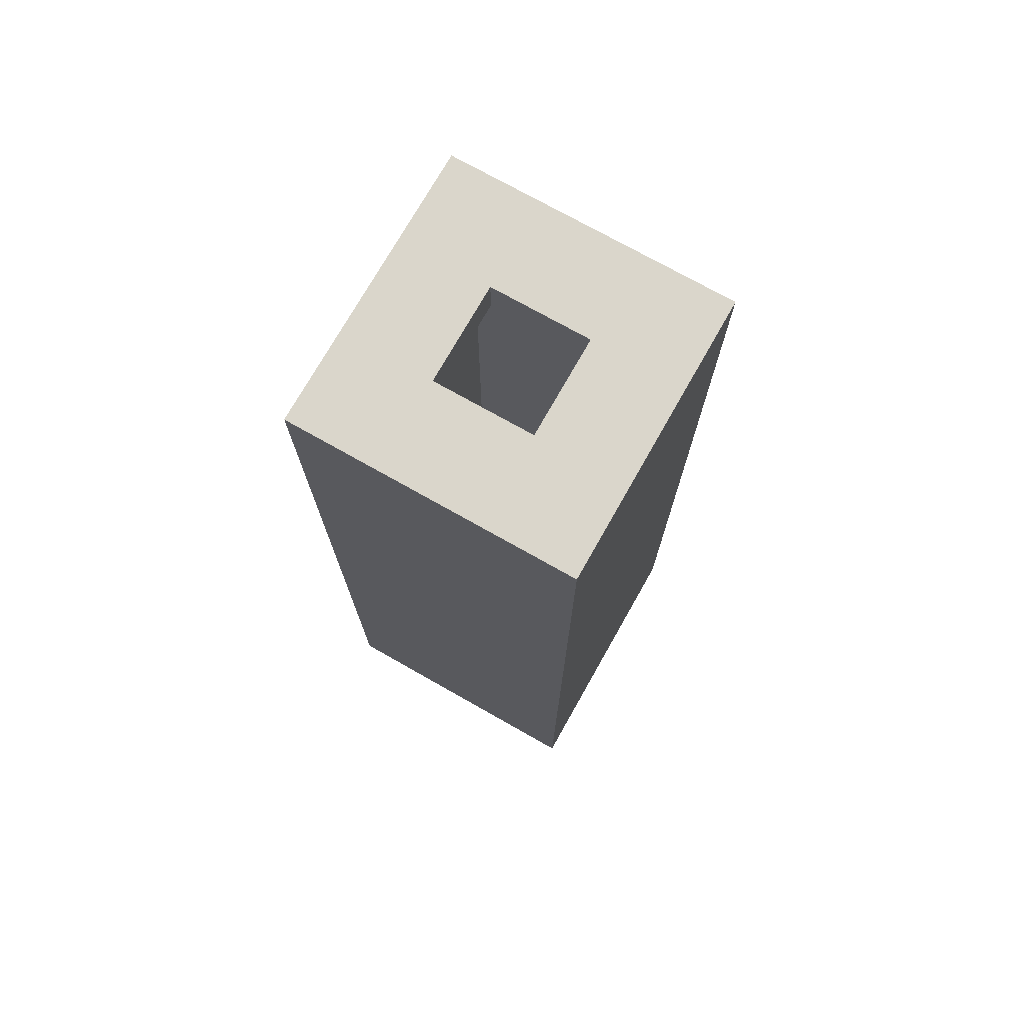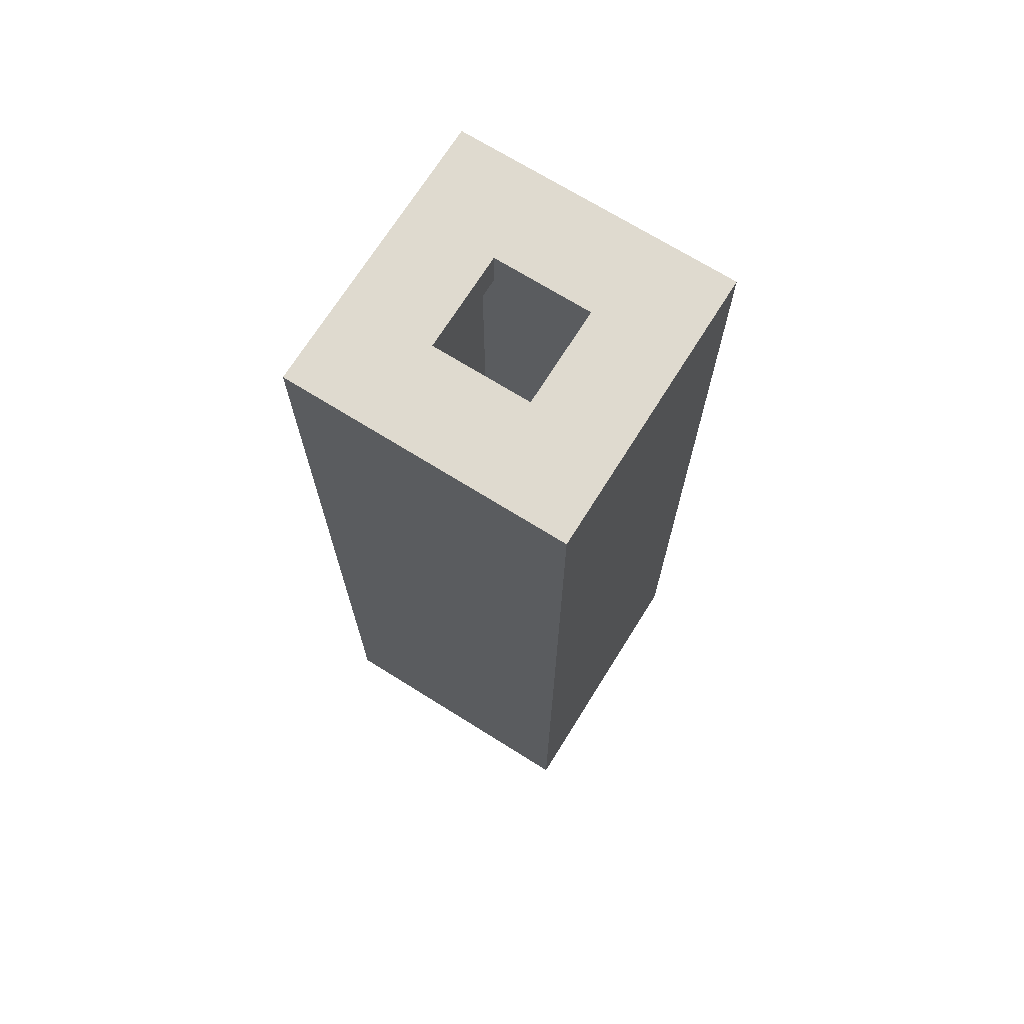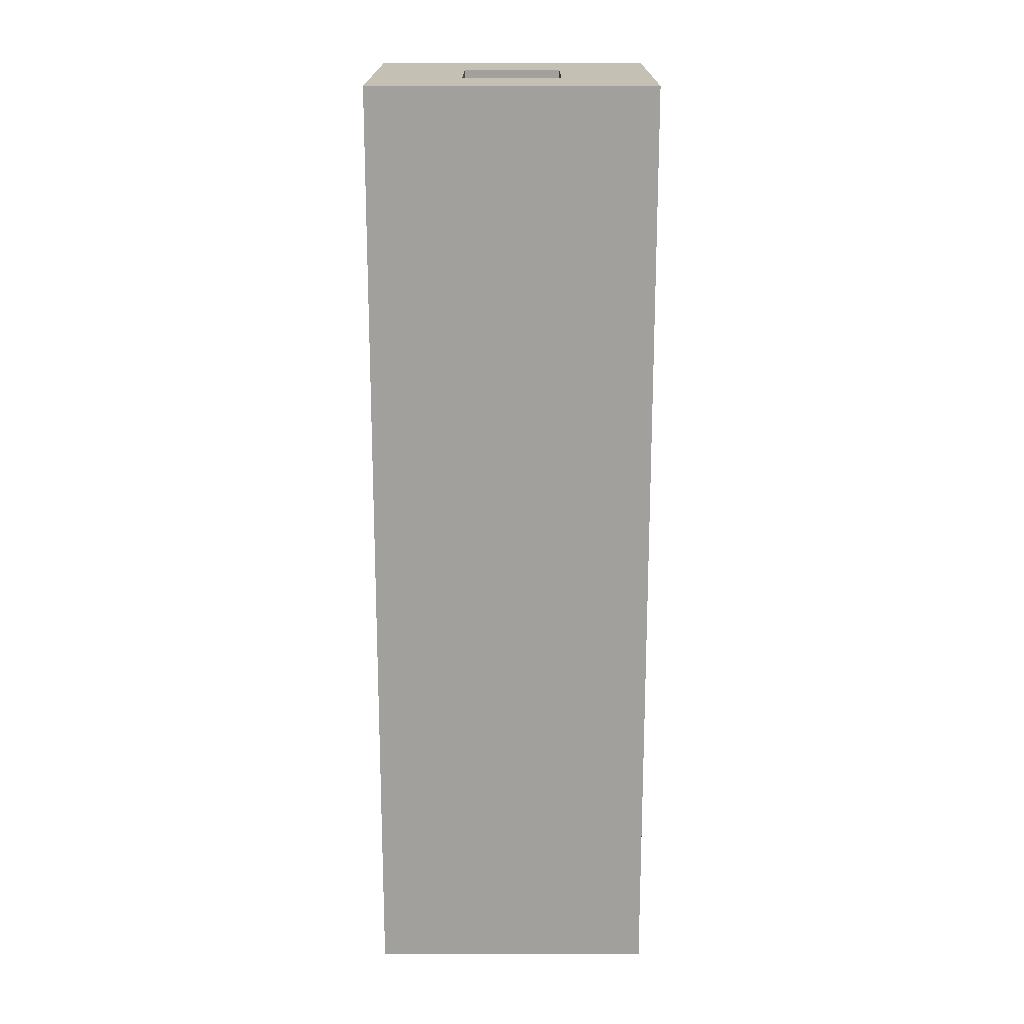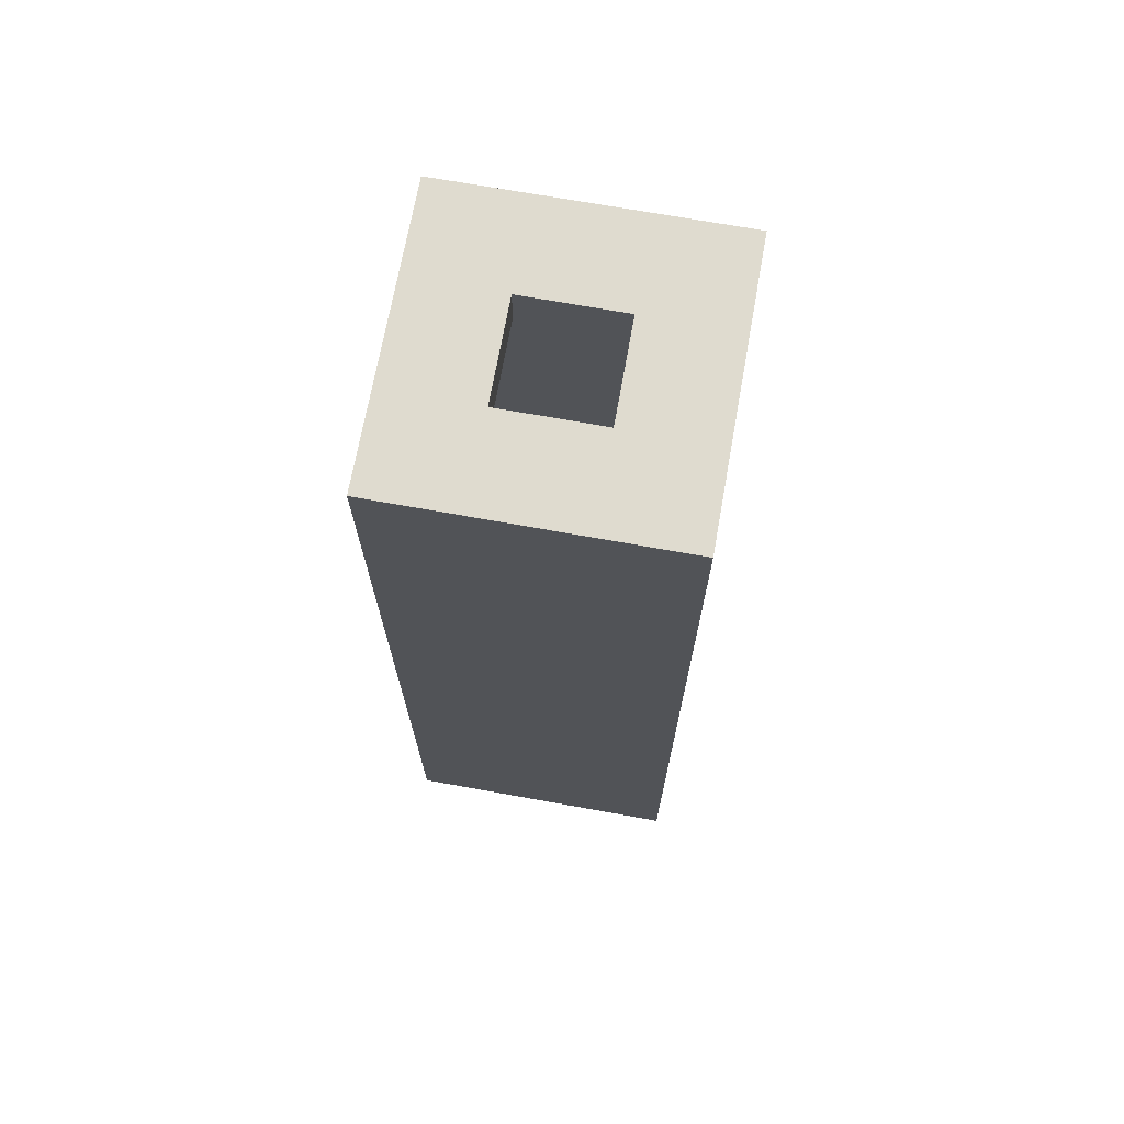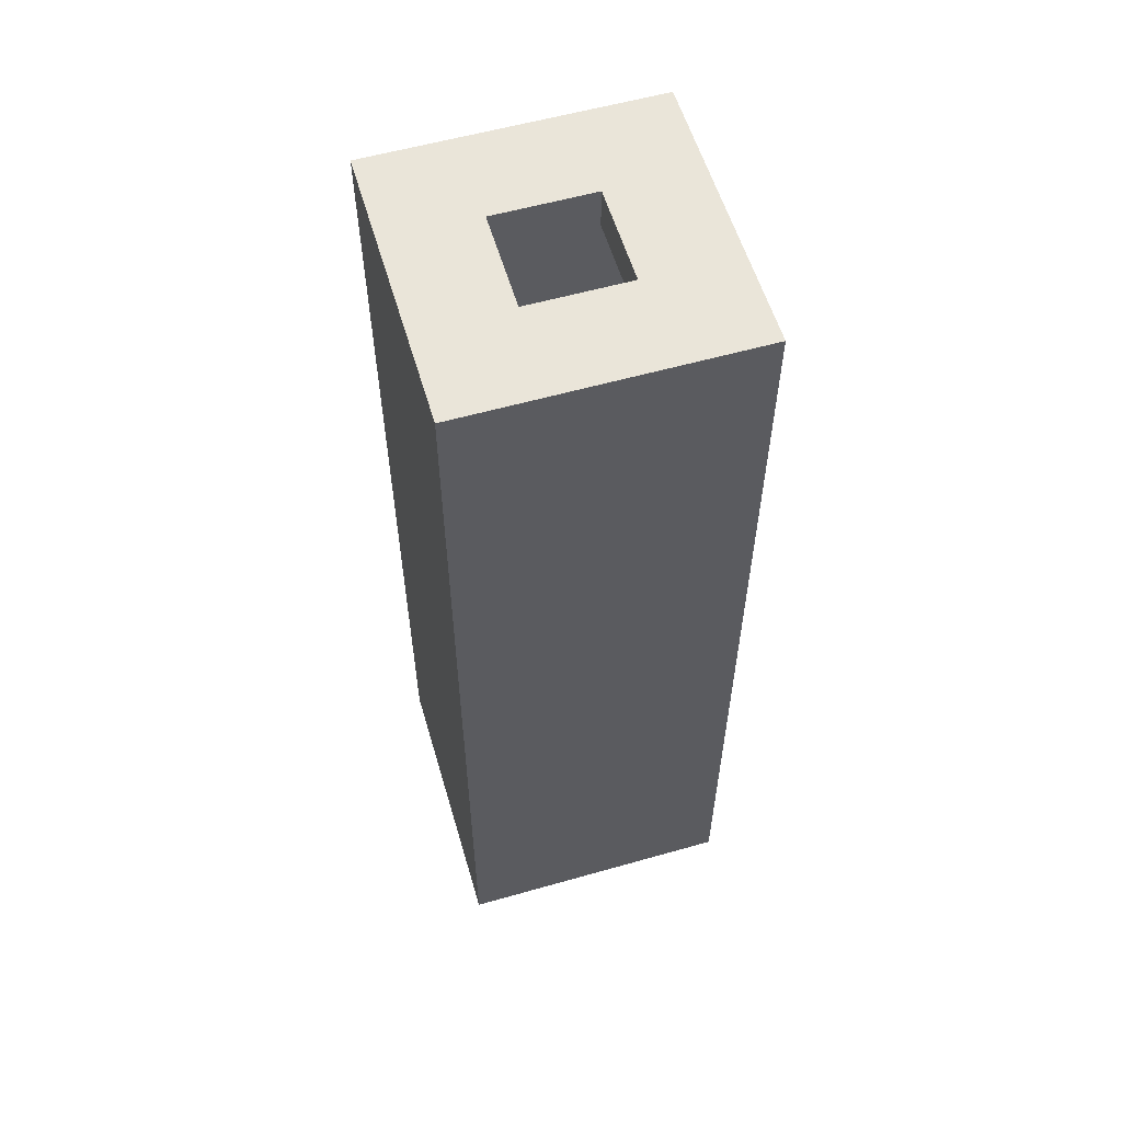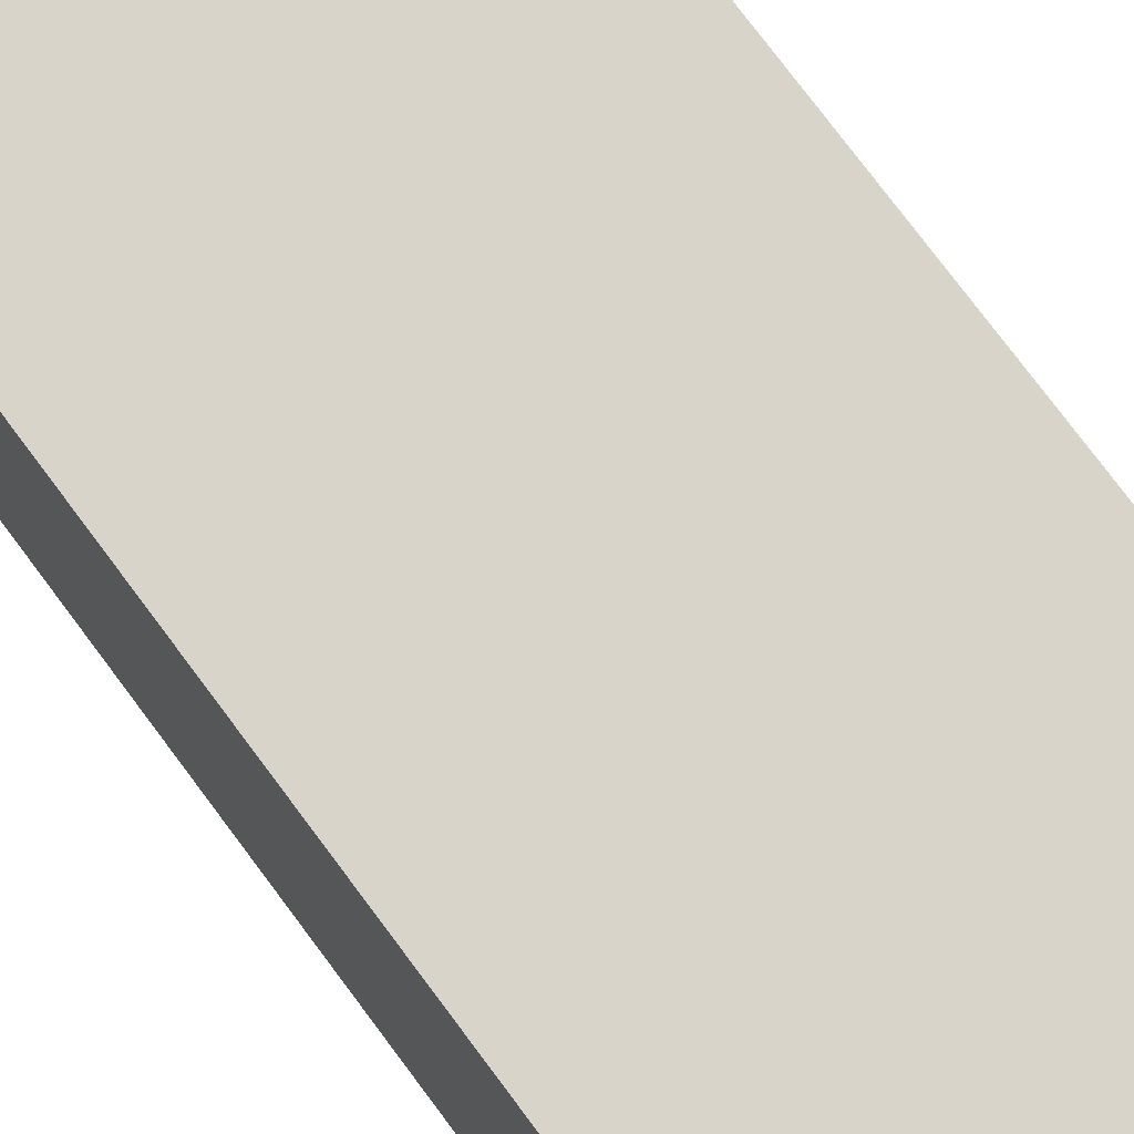
<metadata>
{"format":"obj","ext":"obj","renderer":"f3d","projection":"perspective","resolution":1024,"background":"white","views":[{"elev":74.1,"azim":29.5,"up":"+Y"},{"elev":70.6,"azim":32.0,"up":"+Y"},{"elev":18.3,"azim":0.1,"up":"+Y"},{"elev":70.5,"azim":10.2,"up":"+Y"},{"elev":57.7,"azim":-16.4,"up":"+Y"},{"elev":75.4,"azim":-36.6,"up":"+Z"}]}
</metadata>
<code>
v 0.1715 0.8128 -0.08255
v 0.08255 0.8128 -0.08255
v 0.08255 0.85 -0.08255
v 0.1715 0.85 -0.08255
v 0 0 0
v 0 0.85 0
v 0 0.85 -0.254
v 0 0 -0.254
v 0.08255 0.8128 -0.08255
v 0.08255 0.8128 -0.1715
v 0.08255 0.85 -0.1715
v 0.08255 0.85 -0.08255
v 0.08255 0.8128 -0.1715
v 0.08255 0.8128 -0.08255
v 0.1715 0.8128 -0.08255
v 0.1715 0.8128 -0.1715
v 0.04575 0.8128 -0.2083
v 0.2083 0.8128 -0.2083
v 0.2083 0.8128 -0.04575
v 0.04575 0.8128 -0.04575
v 0.254 0 0
v 0.254 0.85 0
v 0 0.85 0
v 0 0 0
v 0.2083 0.0254 -0.2083
v 0.2083 0.0254 -0.04575
v 0.2083 0.8128 -0.04575
v 0.2083 0.8128 -0.2083
v 0.1715 0.8128 -0.1715
v 0.1715 0.8128 -0.08255
v 0.1715 0.85 -0.08255
v 0.1715 0.85 -0.1715
v 0.04575 0.0254 -0.2083
v 0.2083 0.0254 -0.2083
v 0.2083 0.8128 -0.2083
v 0.04575 0.8128 -0.2083
v 0.1715 0.85 -0.1715
v 0.1715 0.85 -0.08255
v 0.08255 0.85 -0.08255
v 0.08255 0.85 -0.1715
v 0 0.85 -0.254
v 0 0.85 0
v 0.254 0.85 0
v 0.254 0.85 -0.254
v 0 0 0
v 0 0 -0.254
v 0.254 0 -0.254
v 0.254 0 0
v 0 0 -0.254
v 0 0.85 -0.254
v 0.254 0.85 -0.254
v 0.254 0 -0.254
v 0.2083 0.0254 -0.04575
v 0.2083 0.0254 -0.2083
v 0.04575 0.0254 -0.2083
v 0.04575 0.0254 -0.04575
v 0.08255 0.8128 -0.1715
v 0.1715 0.8128 -0.1715
v 0.1715 0.85 -0.1715
v 0.08255 0.85 -0.1715
v 0.04575 0.0254 -0.04575
v 0.04575 0.0254 -0.2083
v 0.04575 0.8128 -0.2083
v 0.04575 0.8128 -0.04575
v 0.2083 0.0254 -0.04575
v 0.04575 0.0254 -0.04575
v 0.04575 0.8128 -0.04575
v 0.2083 0.8128 -0.04575
v 0.254 0 -0.254
v 0.254 0.85 -0.254
v 0.254 0.85 0
v 0.254 0 0
f 1 2 4
f 4 2 3
f 6 7 5
f 5 7 8
f 9 10 12
f 12 10 11
f 16 13 17
f 17 13 14
f 17 14 20
f 20 14 15
f 20 15 19
f 19 15 16
f 19 16 18
f 18 16 17
f 22 23 21
f 21 23 24
f 25 26 28
f 28 26 27
f 29 30 32
f 32 30 31
f 33 34 36
f 36 34 35
f 38 44 37
f 37 44 41
f 37 41 40
f 40 41 42
f 40 42 39
f 39 42 38
f 38 42 43
f 38 43 44
f 46 47 45
f 45 47 48
f 50 51 49
f 49 51 52
f 53 54 56
f 56 54 55
f 57 58 60
f 60 58 59
f 61 62 64
f 64 62 63
f 65 66 68
f 68 66 67
f 70 71 69
f 69 71 72

</code>
